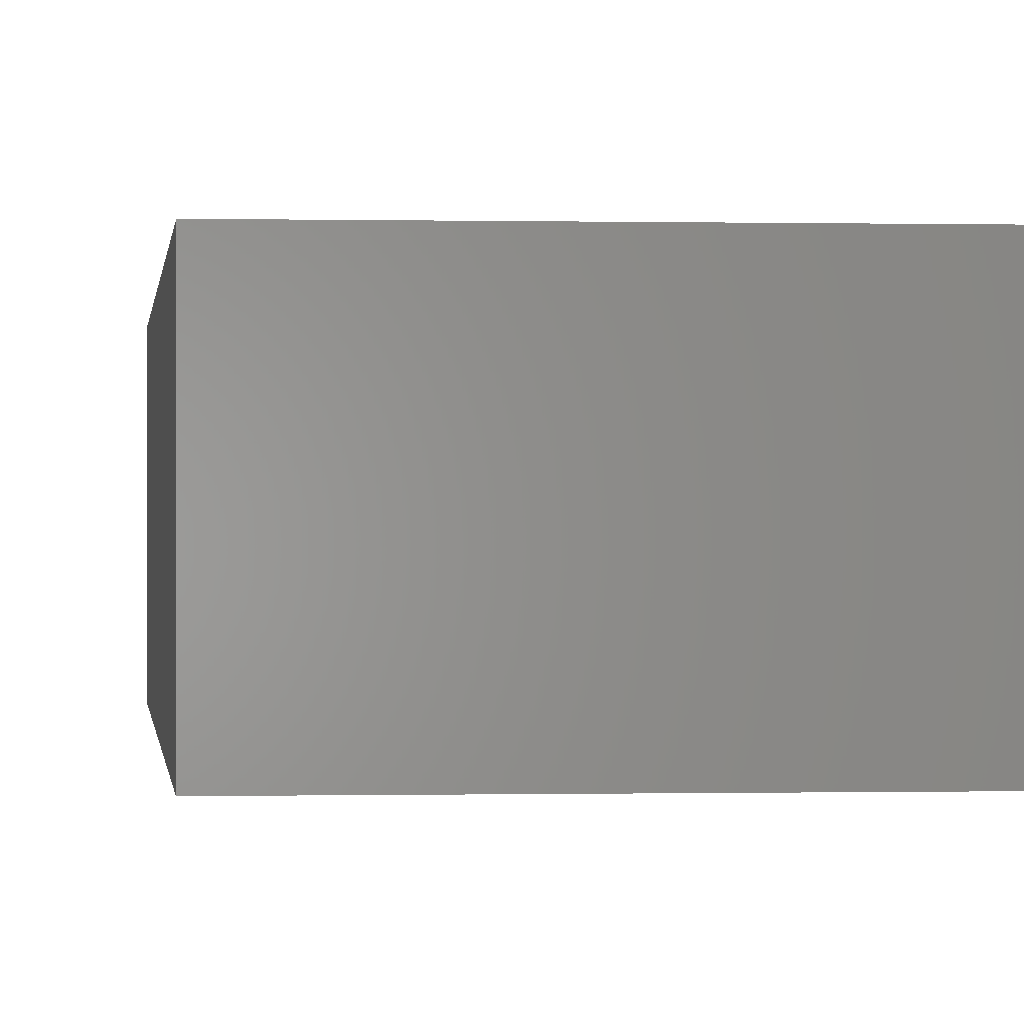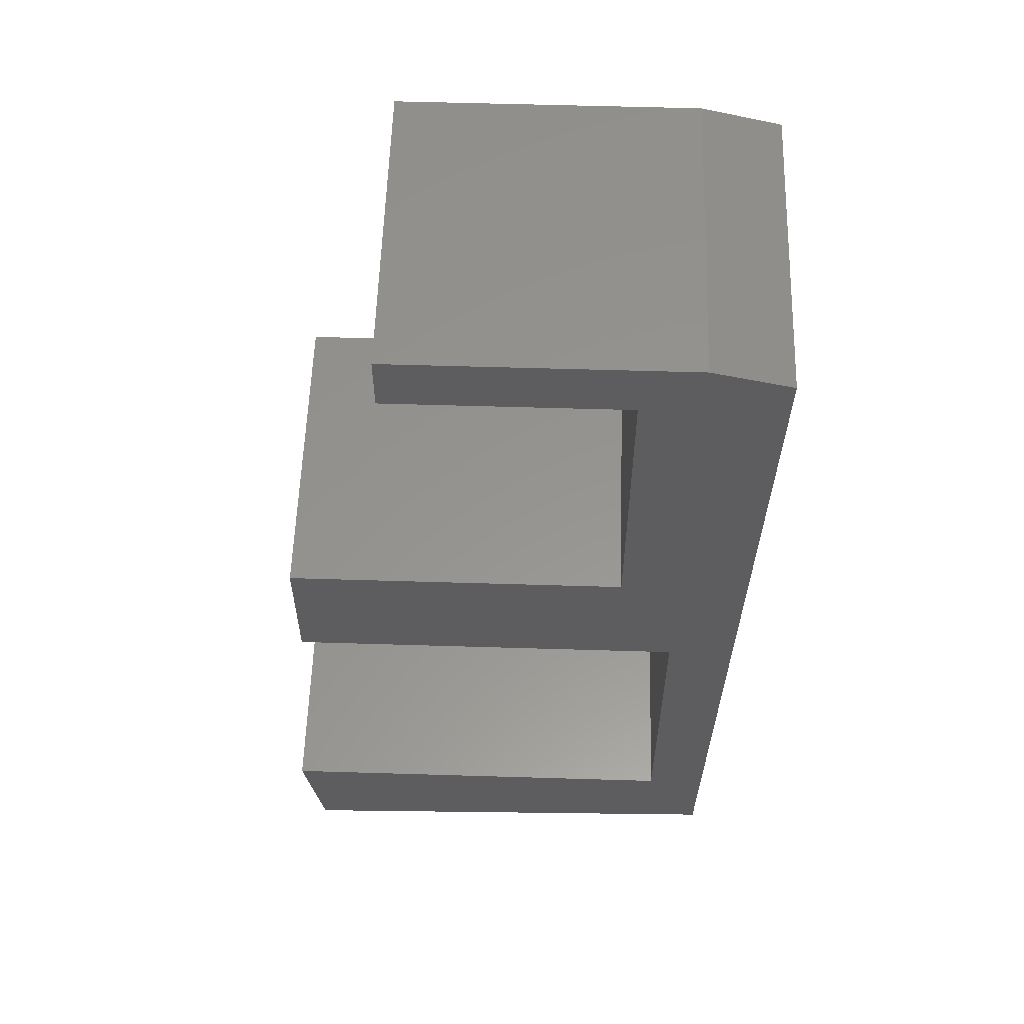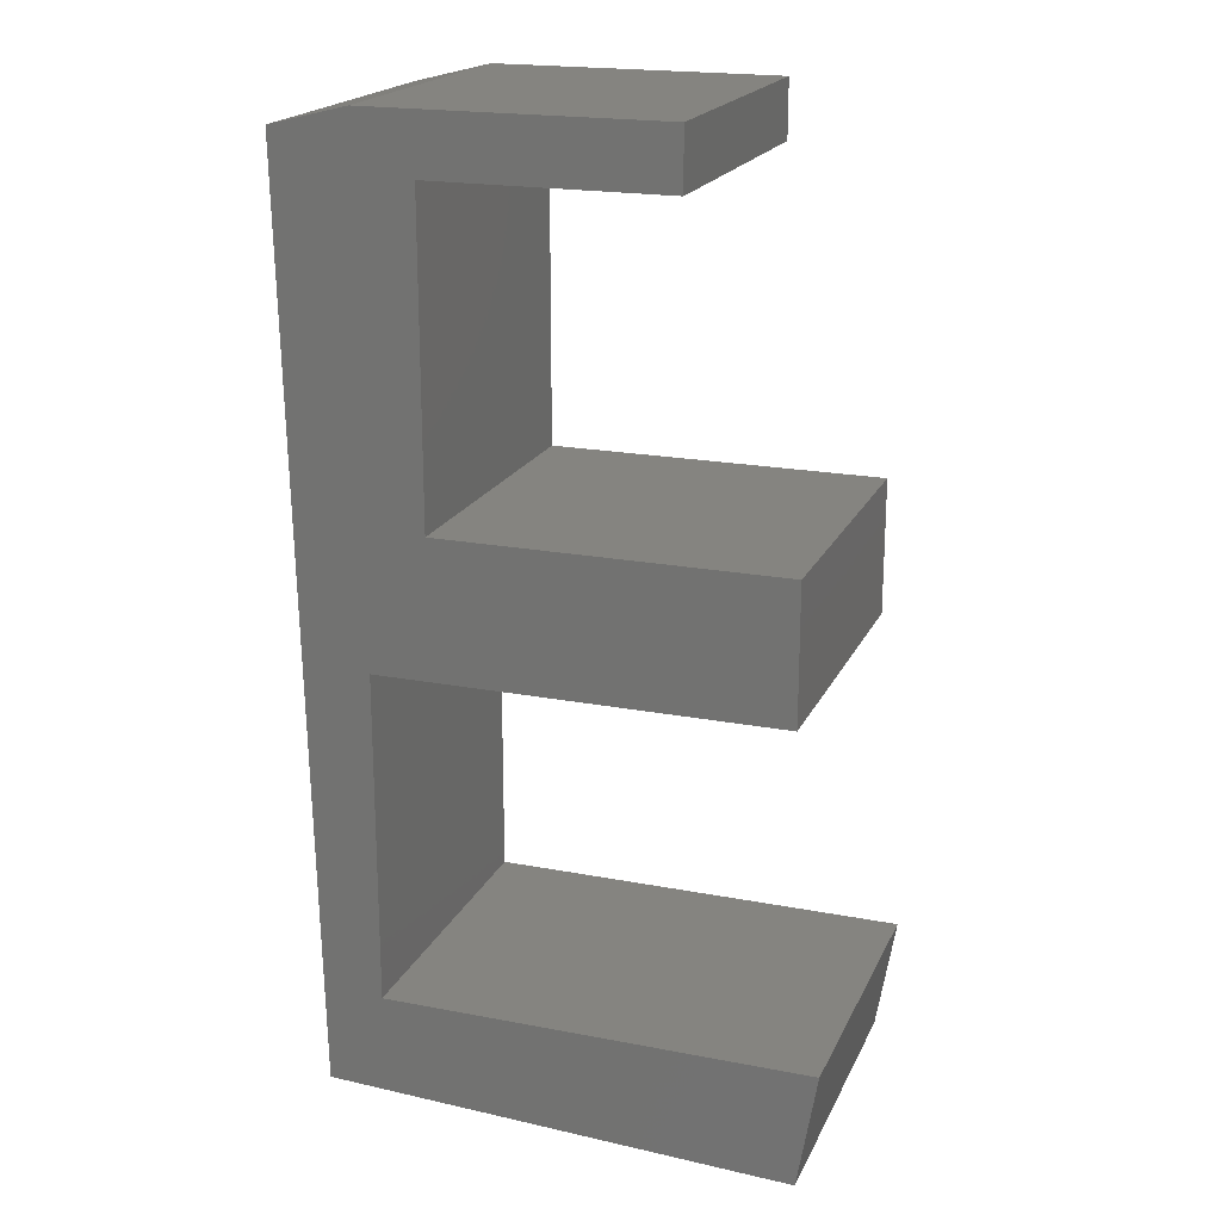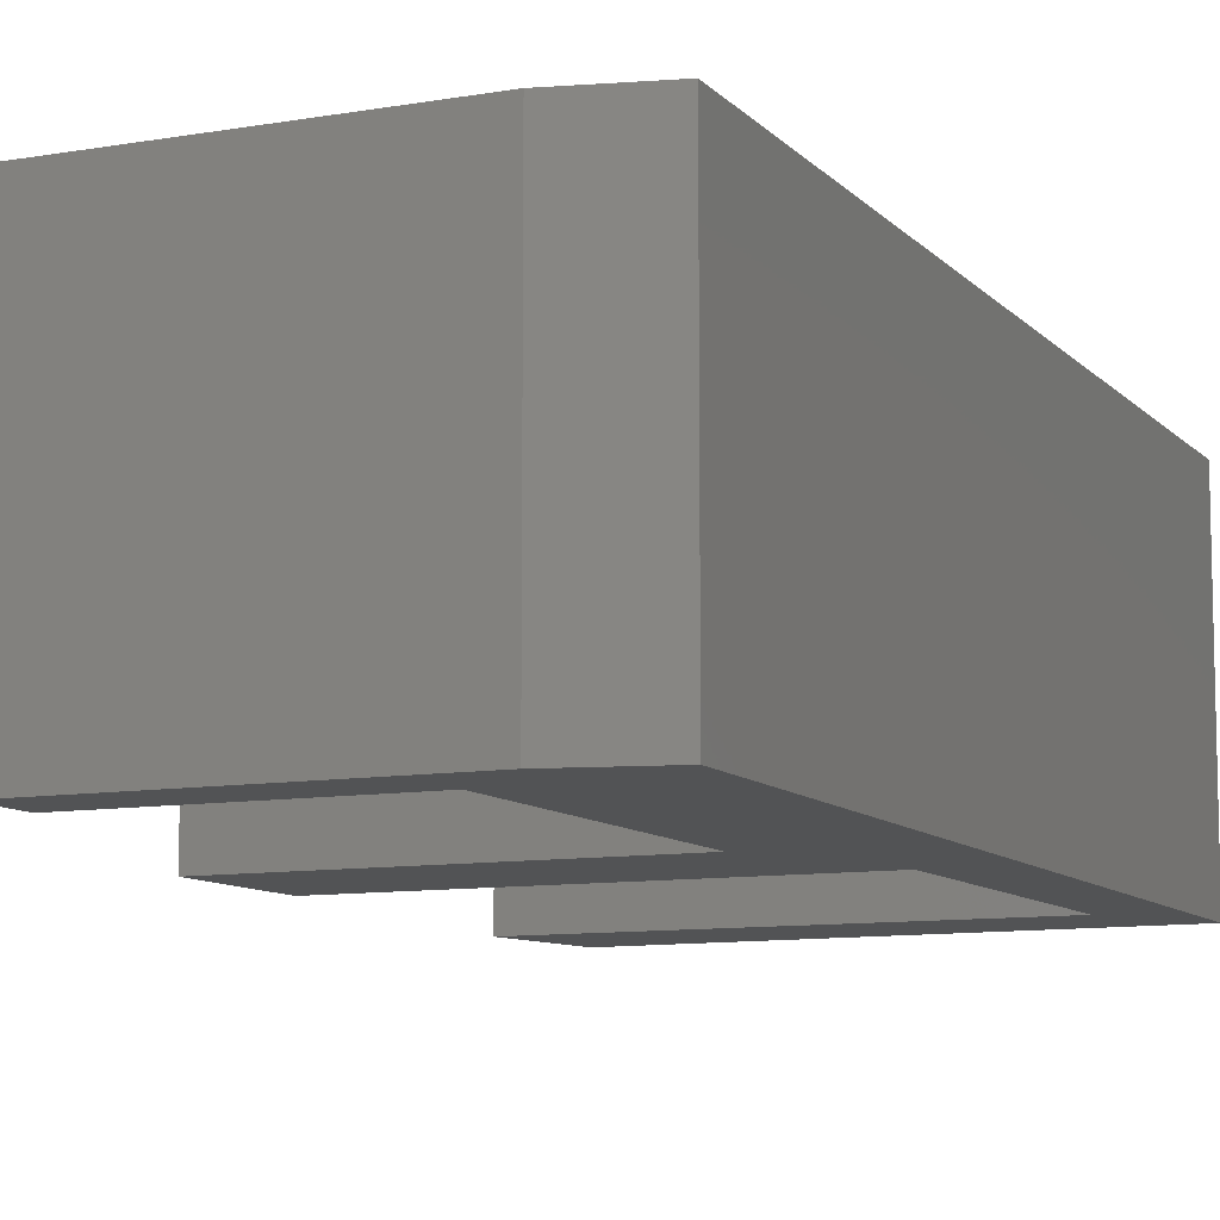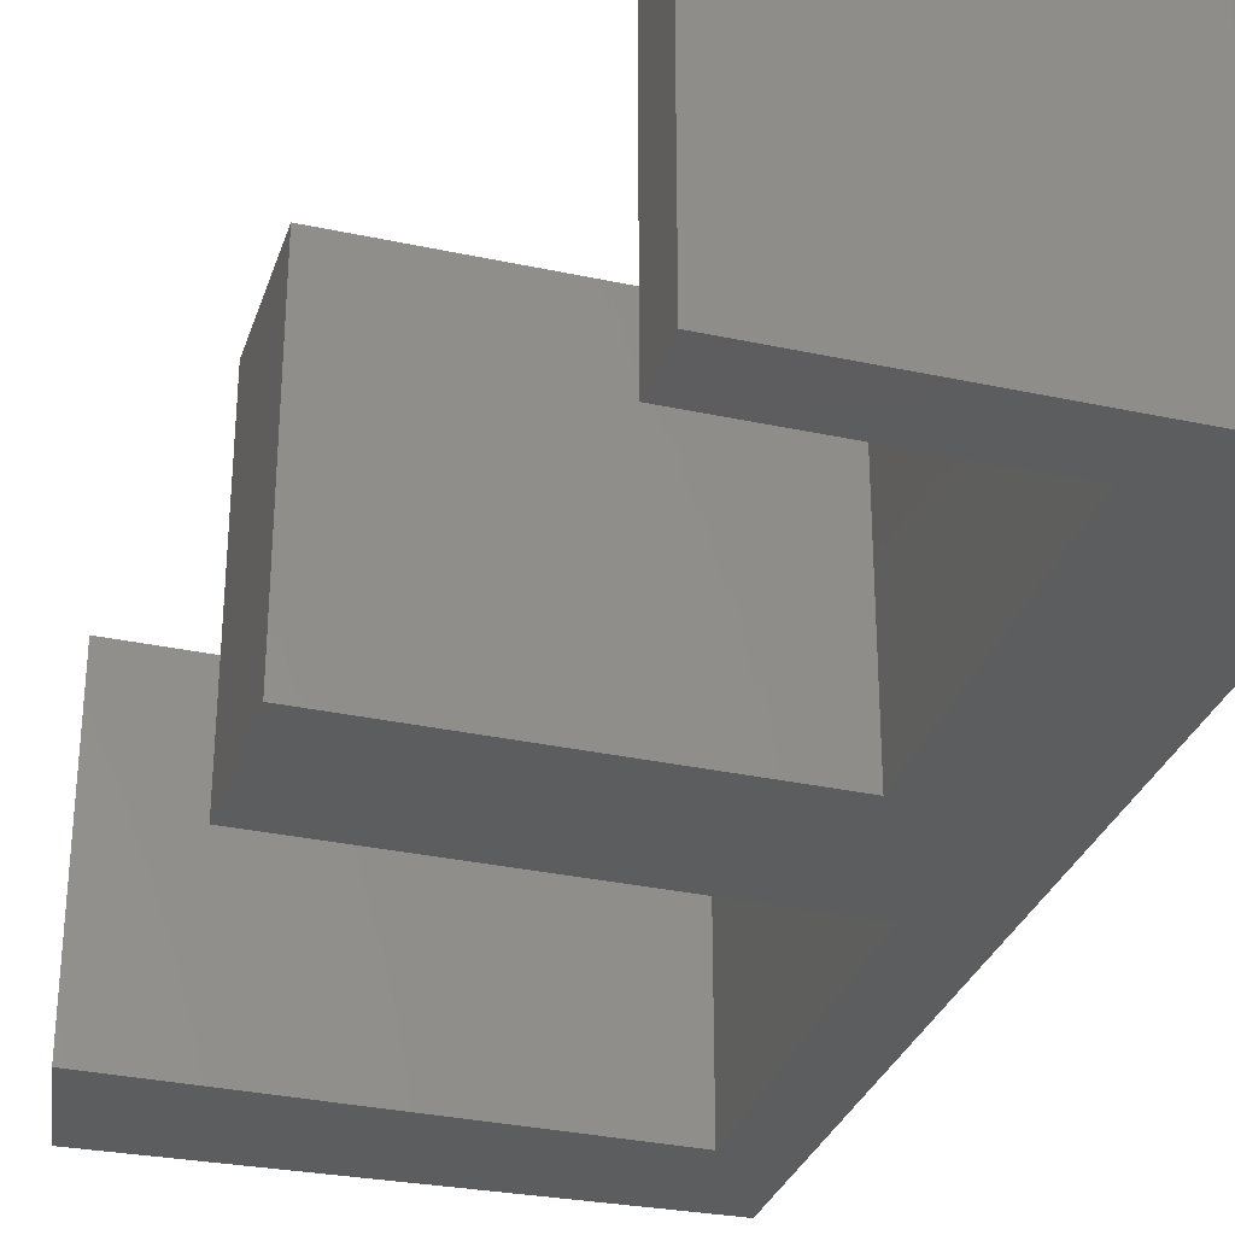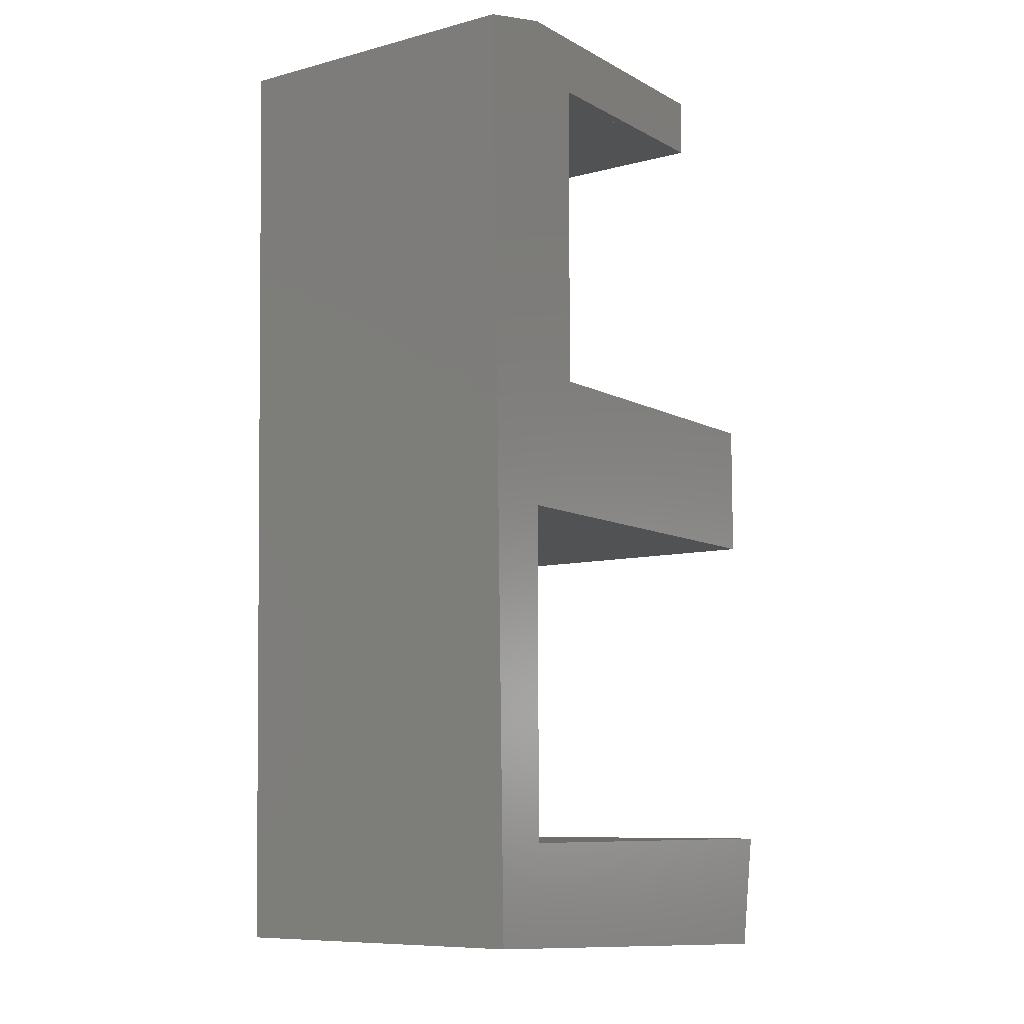
<metadata>
{"format":"stl","ext":"stl","renderer":"f3d","projection":"perspective","resolution":1024,"background":"white","views":[{"elev":-0.3,"azim":-6.4,"up":"+Z"},{"elev":57.5,"azim":-178.2,"up":"+Y"},{"elev":19.9,"azim":19.5,"up":"+Y"},{"elev":-9.5,"azim":-155.4,"up":"+Z"},{"elev":-32.0,"azim":163.1,"up":"+Z"},{"elev":-8.8,"azim":-54.7,"up":"+Y"}]}
</metadata>
<code>
# stl→obj: 38 verts, 84 faces
v -0.4517 1.27 2.54
v -0.4517 1.27 0
v -0.417 0.7937 2.54
v -0.417 0.7937 0
v 0.635 1.27 2.54
v 0.635 1.27 0
v 0.635 0.7937 0
v 0.635 0.7937 2.54
v -0.1513 -2.857 0
v -0.1513 -2.857 2.54
v -0.2322 -1.746 0
v -0.2322 -1.746 2.54
v 1.503 -2.857 0
v 1.503 -2.857 2.54
v 1.503 -1.746 2.54
v 1.503 -1.746 0
v 0.1098 -6.447 0
v 0.1098 -6.447 2.54
v 0.04502 -5.556 0
v 0.04502 -5.556 2.54
v 1.587 -6.509 0
v 1.587 -6.509 2.54
v 1.746 -5.556 2.54
v 1.746 -5.556 0
v -1.746 1.27 0
v -1.746 1.27 2.54
v -1.27 -1.746 0
v -1.746 -2.857 0
v -2.381 1.111 0
v -1.27 0.7937 0
v -2.223 -6.35 0
v -1.746 -5.556 0
v -1.27 0.7937 2.54
v -1.27 -1.746 2.54
v -1.746 -2.857 2.54
v -2.381 1.111 2.54
v -2.223 -6.35 2.54
v -1.746 -5.556 2.54
f 1 2 3
f 3 2 4
f 1 5 2
f 2 5 6
f 2 6 4
f 4 6 7
f 4 7 3
f 3 7 8
f 1 3 5
f 5 3 8
f 7 6 8
f 8 6 5
f 9 10 11
f 11 10 12
f 9 13 10
f 10 13 14
f 12 10 15
f 15 10 14
f 12 15 11
f 11 15 16
f 11 16 9
f 9 16 13
f 13 16 14
f 14 16 15
f 17 18 19
f 19 18 20
f 17 21 18
f 18 21 22
f 20 18 23
f 23 18 22
f 20 23 19
f 19 23 24
f 19 24 17
f 17 24 21
f 21 24 22
f 22 24 23
f 2 1 4
f 4 1 3
f 2 25 1
f 1 25 26
f 11 9 27
f 27 9 28
f 25 28 29
f 25 27 28
f 25 30 27
f 25 2 30
f 30 2 4
f 29 28 31
f 31 28 32
f 17 32 19
f 17 31 32
f 3 33 4
f 4 33 30
f 12 34 10
f 10 34 35
f 35 34 26
f 36 35 26
f 36 37 35
f 35 37 38
f 38 37 18
f 20 38 18
f 34 33 26
f 26 33 1
f 1 33 3
f 25 29 26
f 26 29 36
f 10 9 12
f 12 9 11
f 10 35 9
f 9 35 28
f 32 28 38
f 38 28 35
f 19 32 20
f 20 32 38
f 18 17 20
f 20 17 19
f 18 37 17
f 17 37 31
f 29 31 36
f 36 31 37
f 27 30 34
f 34 30 33
f 11 27 12
f 12 27 34

</code>
